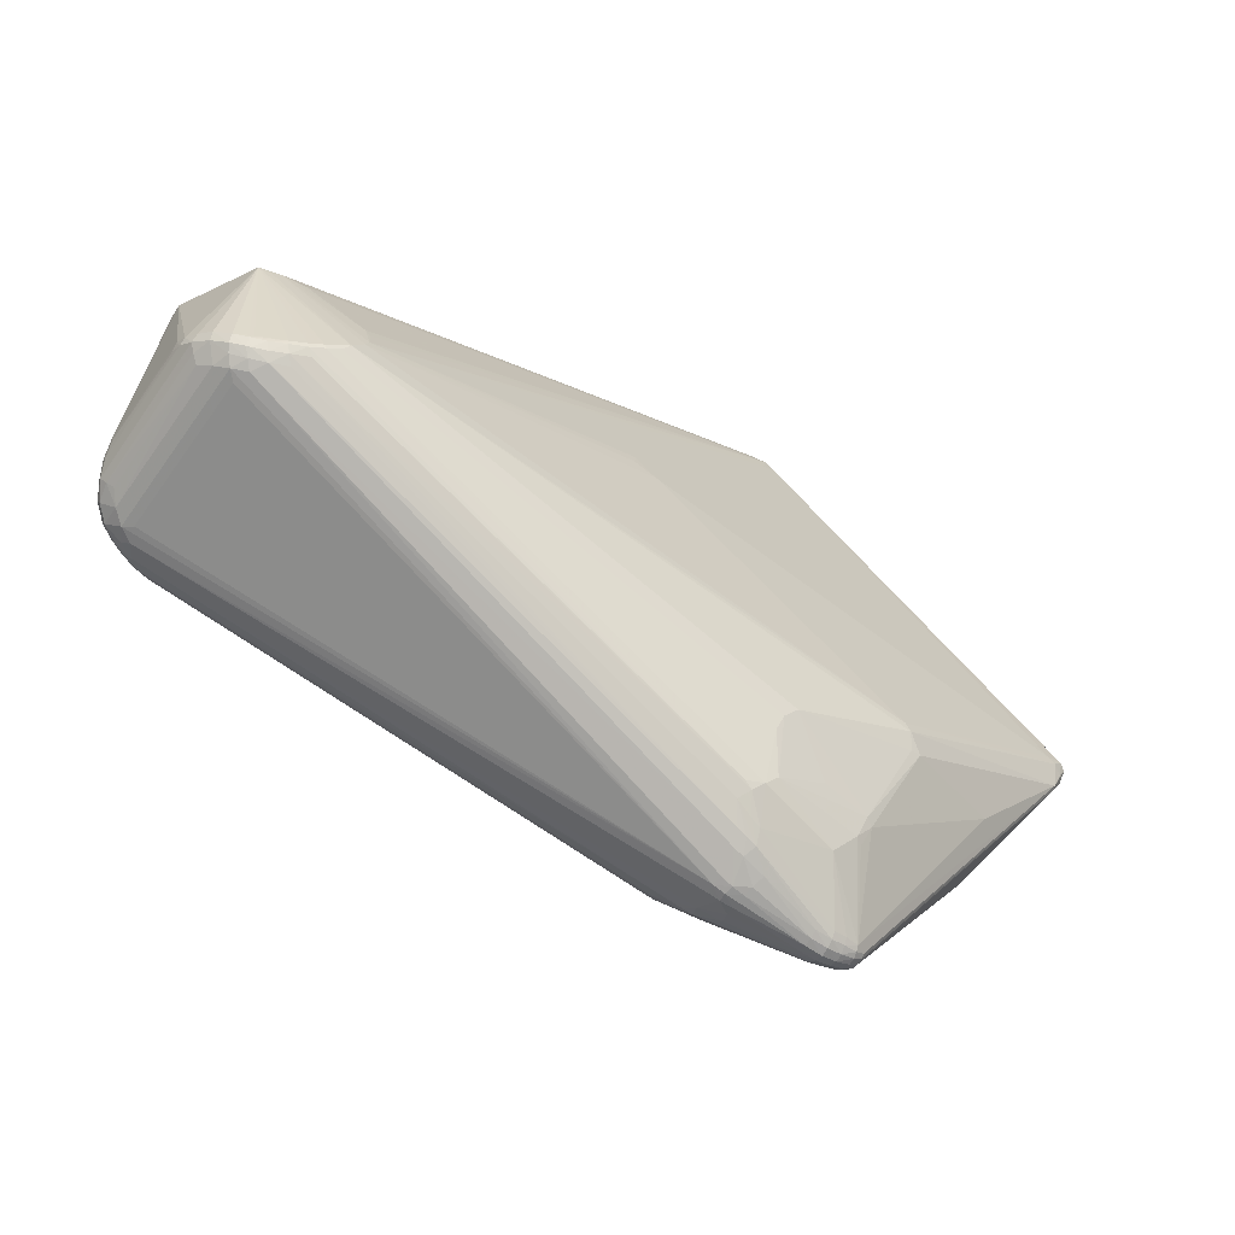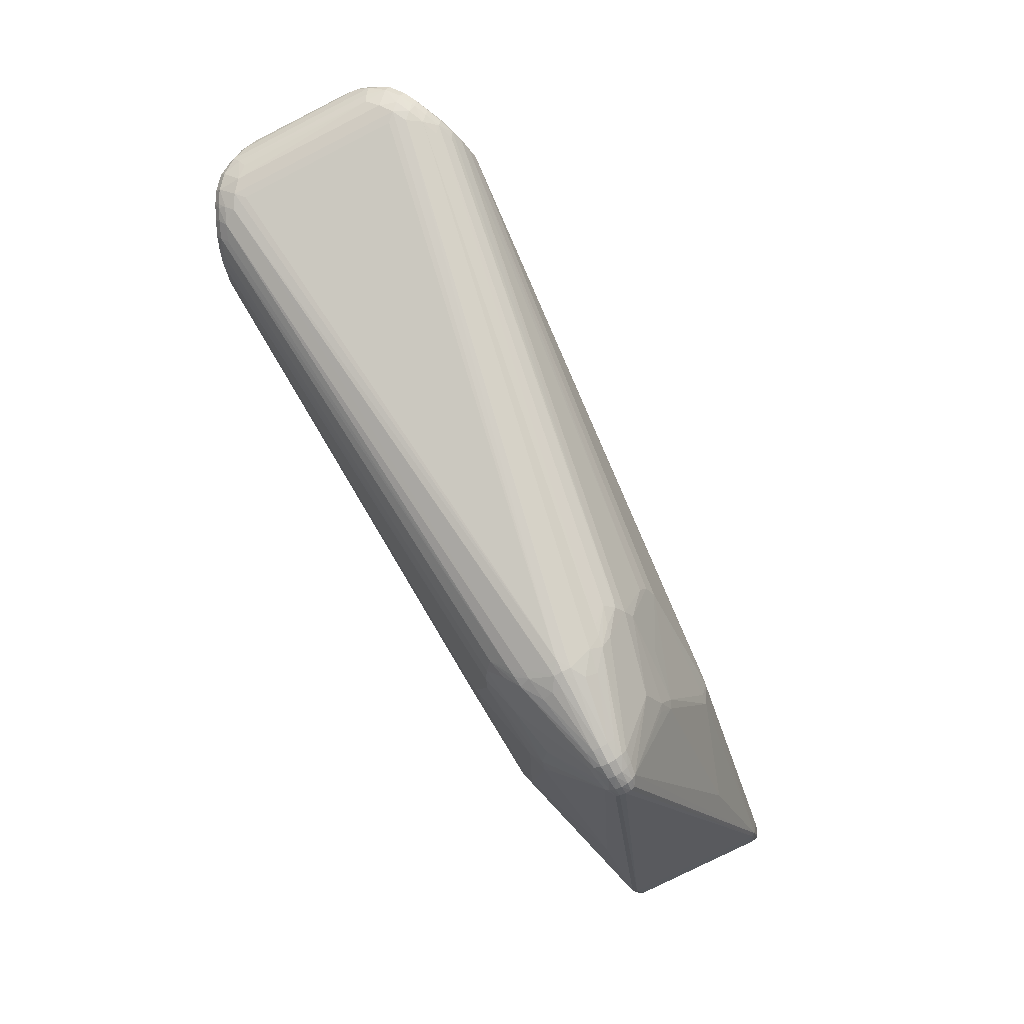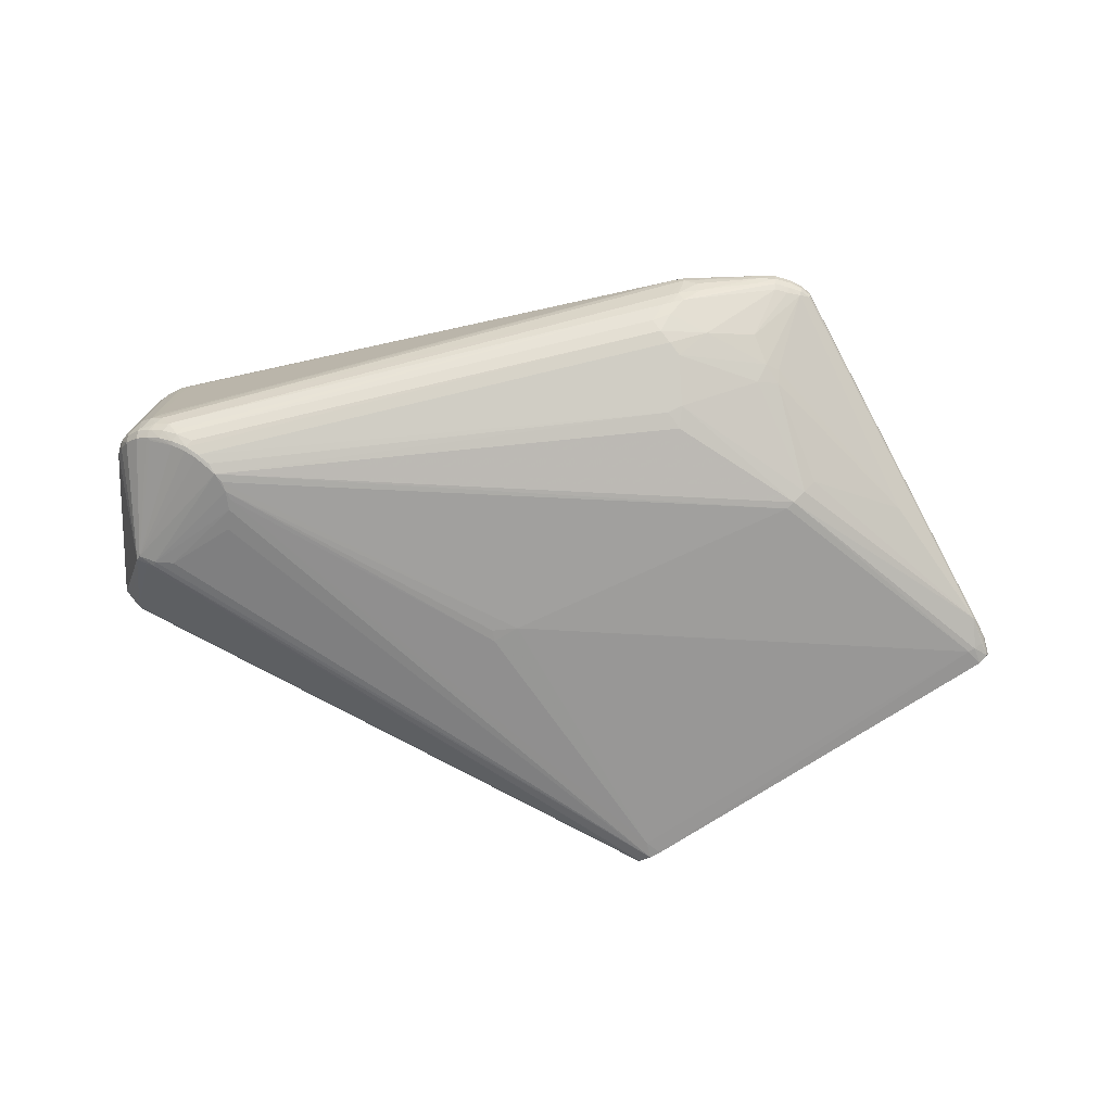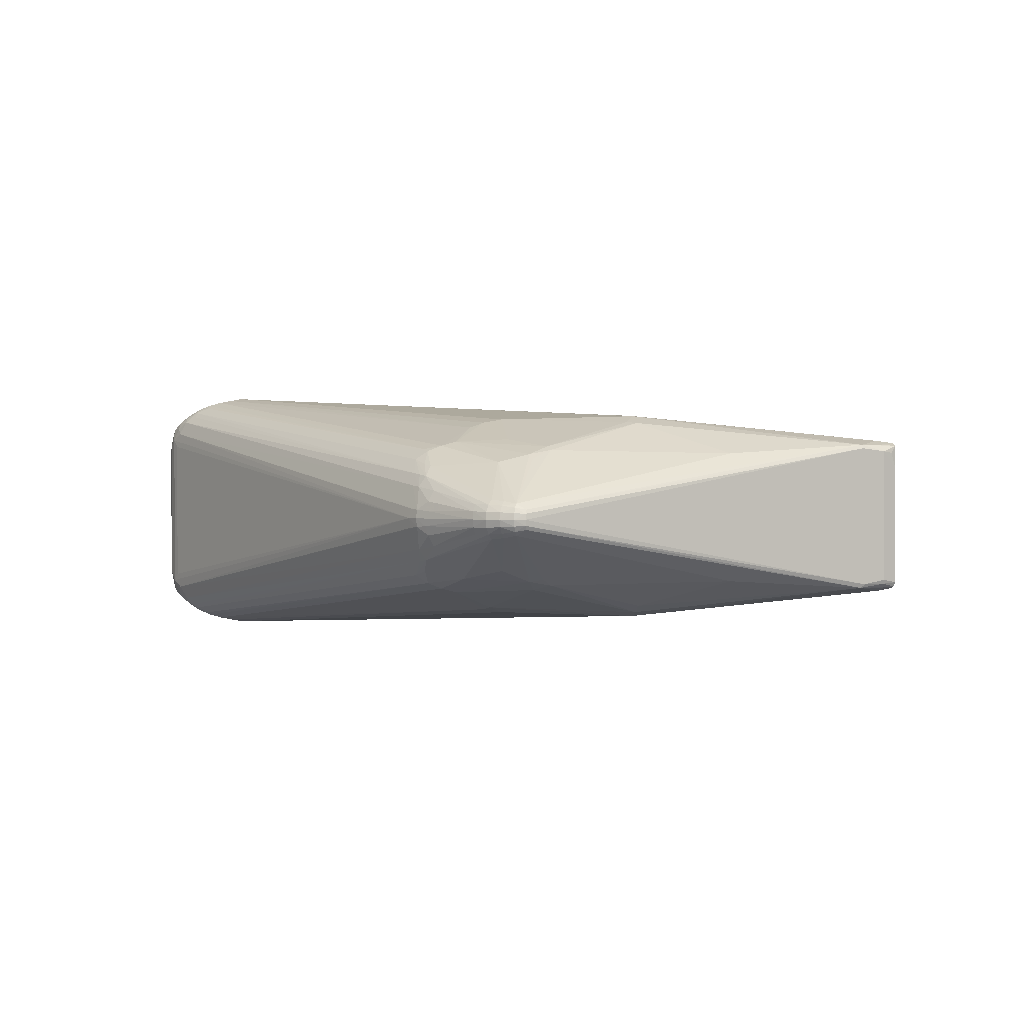
<metadata>
{"format":"obj","ext":"obj","renderer":"f3d","projection":"perspective","resolution":1024,"background":"white","views":[{"elev":-57.1,"azim":-34.8,"up":"+Y"},{"elev":-79.7,"azim":-63.0,"up":"+Y"},{"elev":-75.5,"azim":-5.1,"up":"+Z"},{"elev":0.9,"azim":36.0,"up":"+Z"}]}
</metadata>
<code>
v -0.2989 -0.07829 -0.1488
v -0.291 -0.06991 -0.1485
v -0.2866 -0.0598 -0.1476
v -0.3062 -0.08867 -0.1463
v -0.28 -0.04999 -0.1459
v -0.2821 -0.0387 -0.1439
v -0.3207 -0.09283 -0.1439
v -0.3188 -0.09667 -0.1436
v -0.3338 -0.09898 -0.14
v -0.3324 -0.1033 -0.1397
v -0.283 -0.01557 -0.1382
v -0.3274 -0.1103 -0.136
v -0.3489 -0.1026 -0.1345
v -0.3488 -0.107 -0.1339
v -0.3448 -0.1147 -0.1303
v -0.3646 -0.108 -0.1267
v -0.3385 -0.1213 -0.1241
v -0.3162 0.02723 -0.1239
v -0.361 -0.1157 -0.1231
v 0.01413 0.07879 -0.1217
v -0.3751 -0.103 -0.122
v 0.04163 0.07381 -0.1208
v 0.01717 0.09146 -0.12
v -0.3436 0.03324 -0.1203
v -0.3793 -0.1022 -0.1198
v -0.3785 -0.1059 -0.1203
v -0.3558 -0.1229 -0.1173
v -0.3744 -0.1144 -0.1171
v -0.3643 0.03429 -0.1174
v -0.3664 0.03941 -0.1151
v 0.3259 -0.08775 -0.1154
v -0.3779 -0.1136 -0.1153
v 0.3324 -0.09543 -0.1147
v -0.3895 -0.09926 -0.1139
v -0.3914 -0.1022 -0.1129
v -0.3826 0.03032 -0.1136
v 0.1988 -0.1657 -0.1119
v -0.3858 0.03508 -0.1104
v -0.3749 0.04027 -0.1107
v 0.3434 -0.1072 -0.1094
v -0.3717 -0.1205 -0.1097
v -0.3908 -0.1098 -0.1078
v 0.1851 -0.1818 -0.1082
v 0.1994 -0.1898 -0.105
v -0.3653 -0.1258 -0.1025
v -0.4044 -0.09413 -0.1012
v 0.354 -0.1178 -0.1012
v -0.4034 -0.1016 -0.09637
v -0.3795 -0.1223 -0.09399
v -0.4126 -0.08412 -0.08618
v 0.5546 0.06617 -0.08652
v 0.1545 -0.2403 -0.0868
v 0.5611 0.06225 -0.08558
v -0.3708 -0.1257 -0.08532
v 0.1919 -0.2423 -0.08579
v -0.3916 -0.1156 -0.08396
v -0.4133 -0.09099 -0.08092
v 0.5566 0.0286 -0.08109
v 0.1806 -0.2545 -0.08134
v 0.2816 -0.2196 -0.08124
v 0.5597 0.08881 -0.07984
v 0.5694 0.07968 -0.08333
v 0.5768 0.06997 -0.08068
v 0.569 0.05641 -0.08159
v 0.2146 0.3345 -0.07626
v 0.5604 0.03131 -0.077
v -0.4081 -0.0993 -0.07657
v 0.5723 0.05334 -0.07688
v 0.5795 0.07037 -0.07561
v 0.3046 -0.2191 -0.0756
v 0.1697 -0.2655 -0.07511
v -0.4014 -0.1064 -0.07255
v 0.5733 0.05194 -0.07242
v 0.2311 0.3462 -0.07346
v 0.2205 0.3533 -0.0729
v 0.2401 0.3401 -0.0674
v -0.4183 -0.07331 -0.0716
v 0.4566 -0.0895 -0.07169
v 0.2899 -0.2381 -0.07133
v 0.5476 0.1003 -0.0697
v 0.5749 0.07615 -0.07214
v 0.221 -0.2669 -0.06888
v 0.3045 -0.2327 -0.06861
v -0.4183 -0.07992 -0.06563
v 0.2093 0.3607 -0.06786
v 0.1604 -0.2752 -0.06609
v 0.2348 0.3444 -0.0628
v 0.5532 0.09703 -0.06407
v 0.2079 0.3644 -0.05956
v 0.1794 -0.2829 -0.06092
v 0.56 0.03021 -0.05609
v -0.4202 -0.06142 -0.0575
v 0.2745 -0.2679 -0.05865
v 0.2119 0.3619 -0.05623
v -0.4203 -0.07138 -0.05314
v 0.1712 -0.2915 -0.05086
v 0.2065 0.3642 -0.04941
v 0.1818 -0.295 -0.04924
v 0.1931 -0.2981 -0.04776
v 0.1765 -0.3004 -0.0373
v 0.1879 -0.304 -0.03594
v 0.2127 -0.3089 -0.03207
v 0.2958 -0.3157 -0.0227
v 0.3098 -0.3131 -0.02136
v -0.3984 0.1171 -0.01636
v 0.2091 -0.3142 -0.02012
v 0.3246 -0.3111 -0.01863
v 0.2783 -0.321 -0.0178
v 0.296 -0.3214 -0.01758
v 0.311 -0.3184 -0.01651
v 0.326 -0.3151 -0.01452
v -0.3909 0.1233 -0.01131
v -0.4049 0.116 -0.004893
v 0.336 -0.309 -0.01248
v 0.1818 -0.311 -0.01234
v 0.1941 -0.315 -0.011
v 0.2783 -0.325 -0.01023
v 0.2965 -0.326 -0.01019
v 0.2073 -0.3168 -0.009997
v -0.3982 0.1228 -0.005168
v 0.3122 -0.323 -0.009626
v 0.327 -0.318 -0.008741
v 0.3369 -0.3114 -0.008094
v -0.4154 0.1027 -0.006394
v 0.3373 -0.3121 -0.001731
v 0.3275 -0.319 -0.001749
v 0.3128 -0.3249 -0.001757
v 0.2968 -0.3279 -0.001755
v 0.2786 -0.3267 -0.001735
v 0.1933 -0.3161 -0.001622
v 0.1807 -0.3124 -0.001597
v -0.4097 0.113 0.0001568
v -0.3992 0.1216 0.009058
v -0.4159 0.1024 0.005902
v 0.3369 -0.3114 0.004638
v 0.327 -0.318 0.005253
v 0.3122 -0.3231 0.006126
v 0.2073 -0.3169 0.006724
v 0.2965 -0.326 0.006696
v 0.2783 -0.3251 0.006778
v 0.1941 -0.315 0.007766
v -0.3879 0.1252 0.01286
v 0.1818 -0.3111 0.009153
v 0.336 -0.3091 0.009047
v -0.3983 0.1158 0.01884
v 0.326 -0.3152 0.01106
v -0.4116 0.1005 0.01432
v 0.3111 -0.3185 0.01305
v 0.296 -0.3215 0.01412
v 0.2783 -0.3211 0.01437
v 0.3247 -0.3112 0.01519
v 0.2091 -0.3144 0.01686
v 0.3098 -0.3132 0.01793
v -0.2985 -0.07919 0.1488
v -0.2863 -0.06085 0.1477
v -0.3059 -0.08971 0.1462
v 0.2959 -0.3158 0.01928
v -0.2819 -0.05079 0.1465
v -0.3205 -0.09385 0.1439
v -0.3186 -0.09769 0.1435
v -0.2813 -0.02923 0.1419
v -0.3336 -0.09997 0.1399
v -0.3322 -0.1043 0.1396
v 0.2127 -0.3091 0.02884
v 0.1879 -0.3042 0.0328
v 0.1765 -0.3007 0.0342
v -0.2848 -0.0192 0.1395
v 0.1932 -0.2984 0.04465
v 0.1819 -0.2953 0.04617
v 0.1713 -0.2919 0.04783
v -0.4199 -0.07175 0.0529
v 0.2069 0.3639 0.05651
v 0.2162 0.3582 0.05711
v 0.1902 -0.2864 0.05547
v -0.4199 -0.06141 0.05756
v 0.1795 -0.2833 0.05794
v 0.5797 0.06817 0.05386
v 0.209 0.3633 0.06132
v 0.2676 -0.266 0.05971
v 0.5531 0.09663 0.06321
v 0.1605 -0.2757 0.0632
v 0.2973 -0.2424 0.06365
v 0.5742 0.051 0.07252
v -0.4188 -0.08069 0.06617
v 0.5502 0.09876 0.06691
v 0.2901 -0.2387 0.06847
v 0.2092 0.3609 0.06936
v 0.4569 -0.0904 0.06954
v 0.2366 0.3428 0.06887
v 0.5778 0.06217 0.07092
v -0.4181 -0.07383 0.07185
v -0.402 -0.1078 0.0725
v 0.2206 0.3529 0.07451
v 0.1699 -0.2661 0.07228
v 0.5771 0.0735 0.07149
v 0.3047 -0.2197 0.07285
v 0.2317 0.344 0.07532
v 0.5597 0.02739 0.0758
v 0.1613 -0.2615 0.07485
v 0.2256 0.3351 0.07683
v -0.4085 -0.1005 0.07659
v 0.2147 0.3339 0.07777
v 0.5787 0.06962 0.07862
v 0.2971 -0.2151 0.0771
v 0.5624 0.08496 0.08139
v 0.1808 -0.2551 0.07857
v 0.5694 0.05506 0.08021
v 0.5577 0.02838 0.0797
v -0.4137 -0.0922 0.08101
v 0.573 0.07565 0.082
v 0.5598 0.06126 0.08461
v -0.3915 -0.1162 0.08385
v 0.1921 -0.2429 0.08309
v 0.5528 0.06653 0.08497
v -0.3707 -0.1263 0.0851
v -0.4124 -0.08474 0.08634
v 0.2435 -0.215 0.08562
v -0.3793 -0.123 0.09381
v -0.4032 -0.1023 0.09638
v 0.1798 -0.2005 0.1001
v -0.4042 -0.09485 0.1012
v -0.3863 -0.1162 0.1016
v -0.365 -0.1266 0.1021
v 0.3484 -0.1122 0.1043
v 0.3365 -0.1154 0.1057
v 0.1853 -0.1825 0.106
v -0.3906 -0.1105 0.1077
v -0.3717 -0.1211 0.1095
v 0.199 -0.1665 0.1098
v -0.385 0.0331 0.1134
v -0.3911 -0.103 0.1129
v 0.3328 -0.09633 0.1127
v -0.374 0.03909 0.113
v -0.3893 -0.1001 0.1139
v 0.3263 -0.08865 0.1135
v -0.3734 0.03068 0.1164
v -0.3631 0.03689 0.1173
v -0.3778 -0.1144 0.1151
v -0.3741 -0.1152 0.1169
v -0.3556 -0.1237 0.1171
v -0.3781 -0.1069 0.1203
v -0.3502 0.03169 0.1202
v 0.01739 0.09058 0.1201
v -0.3791 -0.103 0.1198
v -0.3406 0.0342 0.1208
v 0.04184 0.07292 0.1208
v 0.01435 0.07788 0.1217
v -0.3748 -0.1038 0.122
v -0.3608 -0.1166 0.1229
v -0.3209 0.02778 0.124
v -0.3382 -0.1222 0.1238
v -0.3644 -0.1089 0.1266
v -0.3446 -0.1156 0.1301
v -0.3486 -0.1079 0.1338
v -0.3487 -0.1036 0.1344
v -0.3272 -0.1113 0.1358
f 229 232 154
f 154 226 229
f 172 133 142
f 133 145 142
f 233 145 230
f 95 77 84
f 134 145 133
f 120 133 172
f 76 94 87
f 76 87 88
f 198 183 208
f 123 66 125
f 125 198 135
f 125 126 123
f 135 126 125
f 58 66 123
f 177 183 69
f 181 253 170
f 154 230 159
f 224 208 232
f 188 208 224
f 217 204 229
f 235 214 246
f 246 155 235
f 154 232 235
f 235 155 154
f 167 245 242
f 57 84 77
f 230 145 147
f 147 134 230
f 145 134 147
f 230 134 191
f 92 77 95
f 85 30 39
f 97 120 172
f 120 97 89
f 89 97 172
f 123 126 122
f 122 111 123
f 136 126 135
f 91 125 66
f 198 125 91
f 78 58 107
f 107 110 104
f 111 110 107
f 73 69 183
f 73 91 66
f 73 183 198
f 198 91 73
f 218 215 131
f 223 228 218
f 218 131 223
f 223 131 143
f 228 223 240
f 181 170 169
f 169 170 165
f 54 215 218
f 54 131 215
f 230 255 162
f 162 159 230
f 156 226 154
f 256 199 163
f 159 162 163
f 253 256 163
f 225 224 232
f 204 224 225
f 232 229 225
f 229 204 225
f 226 156 220
f 204 217 213
f 213 220 206
f 226 220 213
f 213 229 226
f 213 217 229
f 250 245 167
f 158 161 167
f 167 242 158
f 167 161 193
f 193 250 167
f 161 158 193
f 245 250 193
f 236 230 154
f 237 242 245
f 245 193 237
f 237 233 230
f 230 236 237
f 155 158 237
f 237 158 242
f 154 155 237
f 237 236 154
f 46 57 50
f 50 57 77
f 77 92 124
f 124 92 134
f 175 191 134
f 134 92 175
f 175 92 95
f 120 89 112
f 112 89 85
f 77 124 38
f 38 50 77
f 46 50 38
f 38 39 30
f 62 61 88
f 88 61 80
f 111 122 121
f 121 110 111
f 135 198 144
f 198 208 144
f 179 213 206
f 111 107 114
f 114 107 58
f 123 111 114
f 114 58 123
f 22 65 51
f 23 65 22
f 180 185 195
f 195 185 210
f 177 69 195
f 211 208 207
f 207 210 211
f 232 208 211
f 211 210 214
f 211 235 232
f 214 235 211
f 203 210 207
f 207 208 203
f 203 208 183
f 203 195 210
f 177 195 203
f 63 62 69
f 143 131 141
f 141 152 165
f 141 223 143
f 128 139 140
f 218 228 222
f 251 170 253
f 253 240 251
f 251 240 170
f 249 240 253
f 239 238 228
f 228 240 239
f 240 249 239
f 239 249 252
f 166 240 223
f 166 141 165
f 223 141 166
f 165 170 166
f 170 240 166
f 165 152 164
f 152 140 164
f 48 57 46
f 46 42 48
f 48 42 56
f 56 42 49
f 45 131 49
f 131 54 49
f 218 56 49
f 49 54 218
f 194 199 256
f 194 253 181
f 194 256 253
f 206 199 194
f 154 159 160
f 160 156 154
f 159 163 160
f 160 163 199
f 160 199 206
f 206 220 160
f 160 220 156
f 210 185 205
f 233 237 187
f 187 237 193
f 145 233 187
f 172 142 187
f 187 142 145
f 132 124 134
f 132 134 133
f 133 120 132
f 191 175 184
f 95 84 184
f 84 57 184
f 100 116 45
f 101 116 100
f 39 38 105
f 85 39 105
f 105 38 124
f 105 112 85
f 120 112 105
f 24 18 11
f 11 6 24
f 24 6 29
f 36 38 30
f 30 29 36
f 36 29 1
f 46 38 36
f 81 62 88
f 69 62 81
f 88 180 81
f 180 195 81
f 81 195 69
f 51 65 74
f 74 62 51
f 61 62 74
f 94 76 74
f 74 80 61
f 74 89 94
f 74 76 88
f 88 80 74
f 128 118 127
f 118 121 127
f 126 136 127
f 127 122 126
f 127 121 122
f 127 139 128
f 78 107 83
f 83 70 78
f 70 60 40
f 40 60 44
f 1 37 43
f 43 37 44
f 23 22 20
f 190 183 177
f 177 203 190
f 190 203 183
f 69 73 68
f 68 63 69
f 58 63 68
f 66 58 68
f 68 73 66
f 64 63 58
f 62 63 53
f 51 62 53
f 63 64 53
f 53 64 58
f 115 131 45
f 45 116 115
f 115 116 131
f 106 116 101
f 128 140 129
f 131 116 130
f 130 141 131
f 152 141 138
f 138 140 152
f 138 129 140
f 141 130 138
f 138 130 129
f 255 252 254
f 254 162 255
f 254 163 162
f 253 163 254
f 254 249 253
f 252 249 254
f 230 191 216
f 192 72 56
f 56 72 67
f 67 48 56
f 57 48 67
f 72 192 67
f 27 100 45
f 15 17 27
f 104 110 103
f 1 8 7
f 7 36 1
f 174 179 206
f 206 194 174
f 246 243 247
f 247 243 158
f 247 155 246
f 247 158 155
f 202 193 158
f 158 243 202
f 202 243 246
f 246 214 202
f 214 200 202
f 210 205 197
f 214 210 197
f 197 200 214
f 193 202 197
f 197 202 200
f 189 205 185
f 193 197 189
f 189 197 205
f 189 185 180
f 88 87 189
f 189 180 88
f 87 94 189
f 94 173 189
f 178 187 193
f 193 189 178
f 178 189 173
f 172 187 178
f 178 173 94
f 178 89 172
f 94 89 178
f 171 175 95
f 95 184 171
f 171 184 175
f 57 67 201
f 201 67 192
f 201 192 219
f 124 132 113
f 113 105 124
f 113 132 120
f 120 105 113
f 29 6 3
f 3 2 1
f 1 29 3
f 23 20 3
f 3 22 2
f 3 20 22
f 85 89 75
f 89 74 75
f 75 74 65
f 75 24 29
f 18 24 75
f 75 30 85
f 75 29 30
f 11 18 75
f 75 6 11
f 93 107 104
f 104 103 93
f 44 60 55
f 55 43 44
f 8 43 55
f 78 70 47
f 70 40 47
f 47 58 78
f 47 40 58
f 4 8 1
f 1 43 4
f 4 43 8
f 58 40 33
f 33 53 58
f 51 53 33
f 33 37 1
f 44 37 33
f 33 40 44
f 101 99 102
f 102 106 101
f 106 102 117
f 117 118 128
f 128 129 117
f 241 231 238
f 238 239 241
f 241 239 252
f 241 252 255
f 238 231 227
f 228 238 227
f 227 222 228
f 219 222 227
f 219 227 221
f 221 227 231
f 230 216 221
f 221 231 230
f 212 56 218
f 212 192 56
f 218 222 212
f 212 222 219
f 219 192 212
f 41 49 42
f 42 32 41
f 45 49 41
f 41 32 28
f 41 27 45
f 28 27 41
f 28 16 19
f 15 27 19
f 19 27 28
f 35 32 42
f 35 42 46
f 46 36 35
f 35 36 34
f 28 32 26
f 26 16 28
f 32 35 26
f 13 16 26
f 71 86 15
f 15 12 71
f 99 103 109
f 109 103 110
f 110 121 109
f 109 121 118
f 15 86 96
f 96 17 15
f 96 27 17
f 101 100 96
f 100 27 96
f 10 7 8
f 10 12 15
f 10 71 12
f 10 8 59
f 59 71 10
f 176 194 181
f 176 174 194
f 209 201 219
f 209 184 57
f 57 201 209
f 219 221 209
f 209 221 216
f 191 184 209
f 209 216 191
f 23 3 5
f 5 3 6
f 5 65 23
f 5 75 65
f 6 75 5
f 139 127 137
f 137 127 136
f 139 137 149
f 149 137 148
f 146 136 135
f 135 144 146
f 146 137 136
f 148 137 146
f 79 83 107
f 107 93 79
f 70 83 79
f 79 60 70
f 79 55 60
f 82 93 103
f 82 71 59
f 59 55 82
f 82 103 99
f 82 79 93
f 55 79 82
f 59 8 52
f 52 55 59
f 8 55 52
f 31 22 51
f 51 33 31
f 2 22 31
f 1 2 31
f 31 33 1
f 119 117 129
f 119 130 116
f 129 130 119
f 116 106 119
f 106 117 119
f 118 117 108
f 108 117 102
f 108 109 118
f 108 102 99
f 99 109 108
f 231 241 244
f 248 255 230
f 248 241 255
f 230 244 248
f 248 244 241
f 25 35 34
f 25 26 35
f 34 36 25
f 21 36 13
f 13 26 21
f 21 25 36
f 26 25 21
f 98 86 99
f 98 96 86
f 98 99 101
f 101 96 98
f 7 10 9
f 13 36 9
f 36 7 9
f 14 16 13
f 13 9 14
f 14 9 10
f 14 10 15
f 15 19 14
f 14 19 16
f 174 176 168
f 181 169 168
f 168 176 181
f 168 169 165
f 165 164 168
f 157 148 153
f 157 149 148
f 157 153 179
f 179 174 157
f 174 168 157
f 157 168 149
f 151 146 144
f 151 208 188
f 151 144 208
f 179 153 151
f 153 148 151
f 148 146 151
f 90 82 99
f 71 82 90
f 99 86 90
f 86 71 90
f 230 231 234
f 234 244 230
f 231 244 234
f 150 168 164
f 149 168 150
f 139 149 150
f 150 140 139
f 150 164 140
f 179 151 186
f 204 213 186
f 213 179 186
f 182 186 151
f 204 186 196
f 196 224 204
f 186 182 196
f 188 224 196
f 196 182 151
f 196 151 188

</code>
